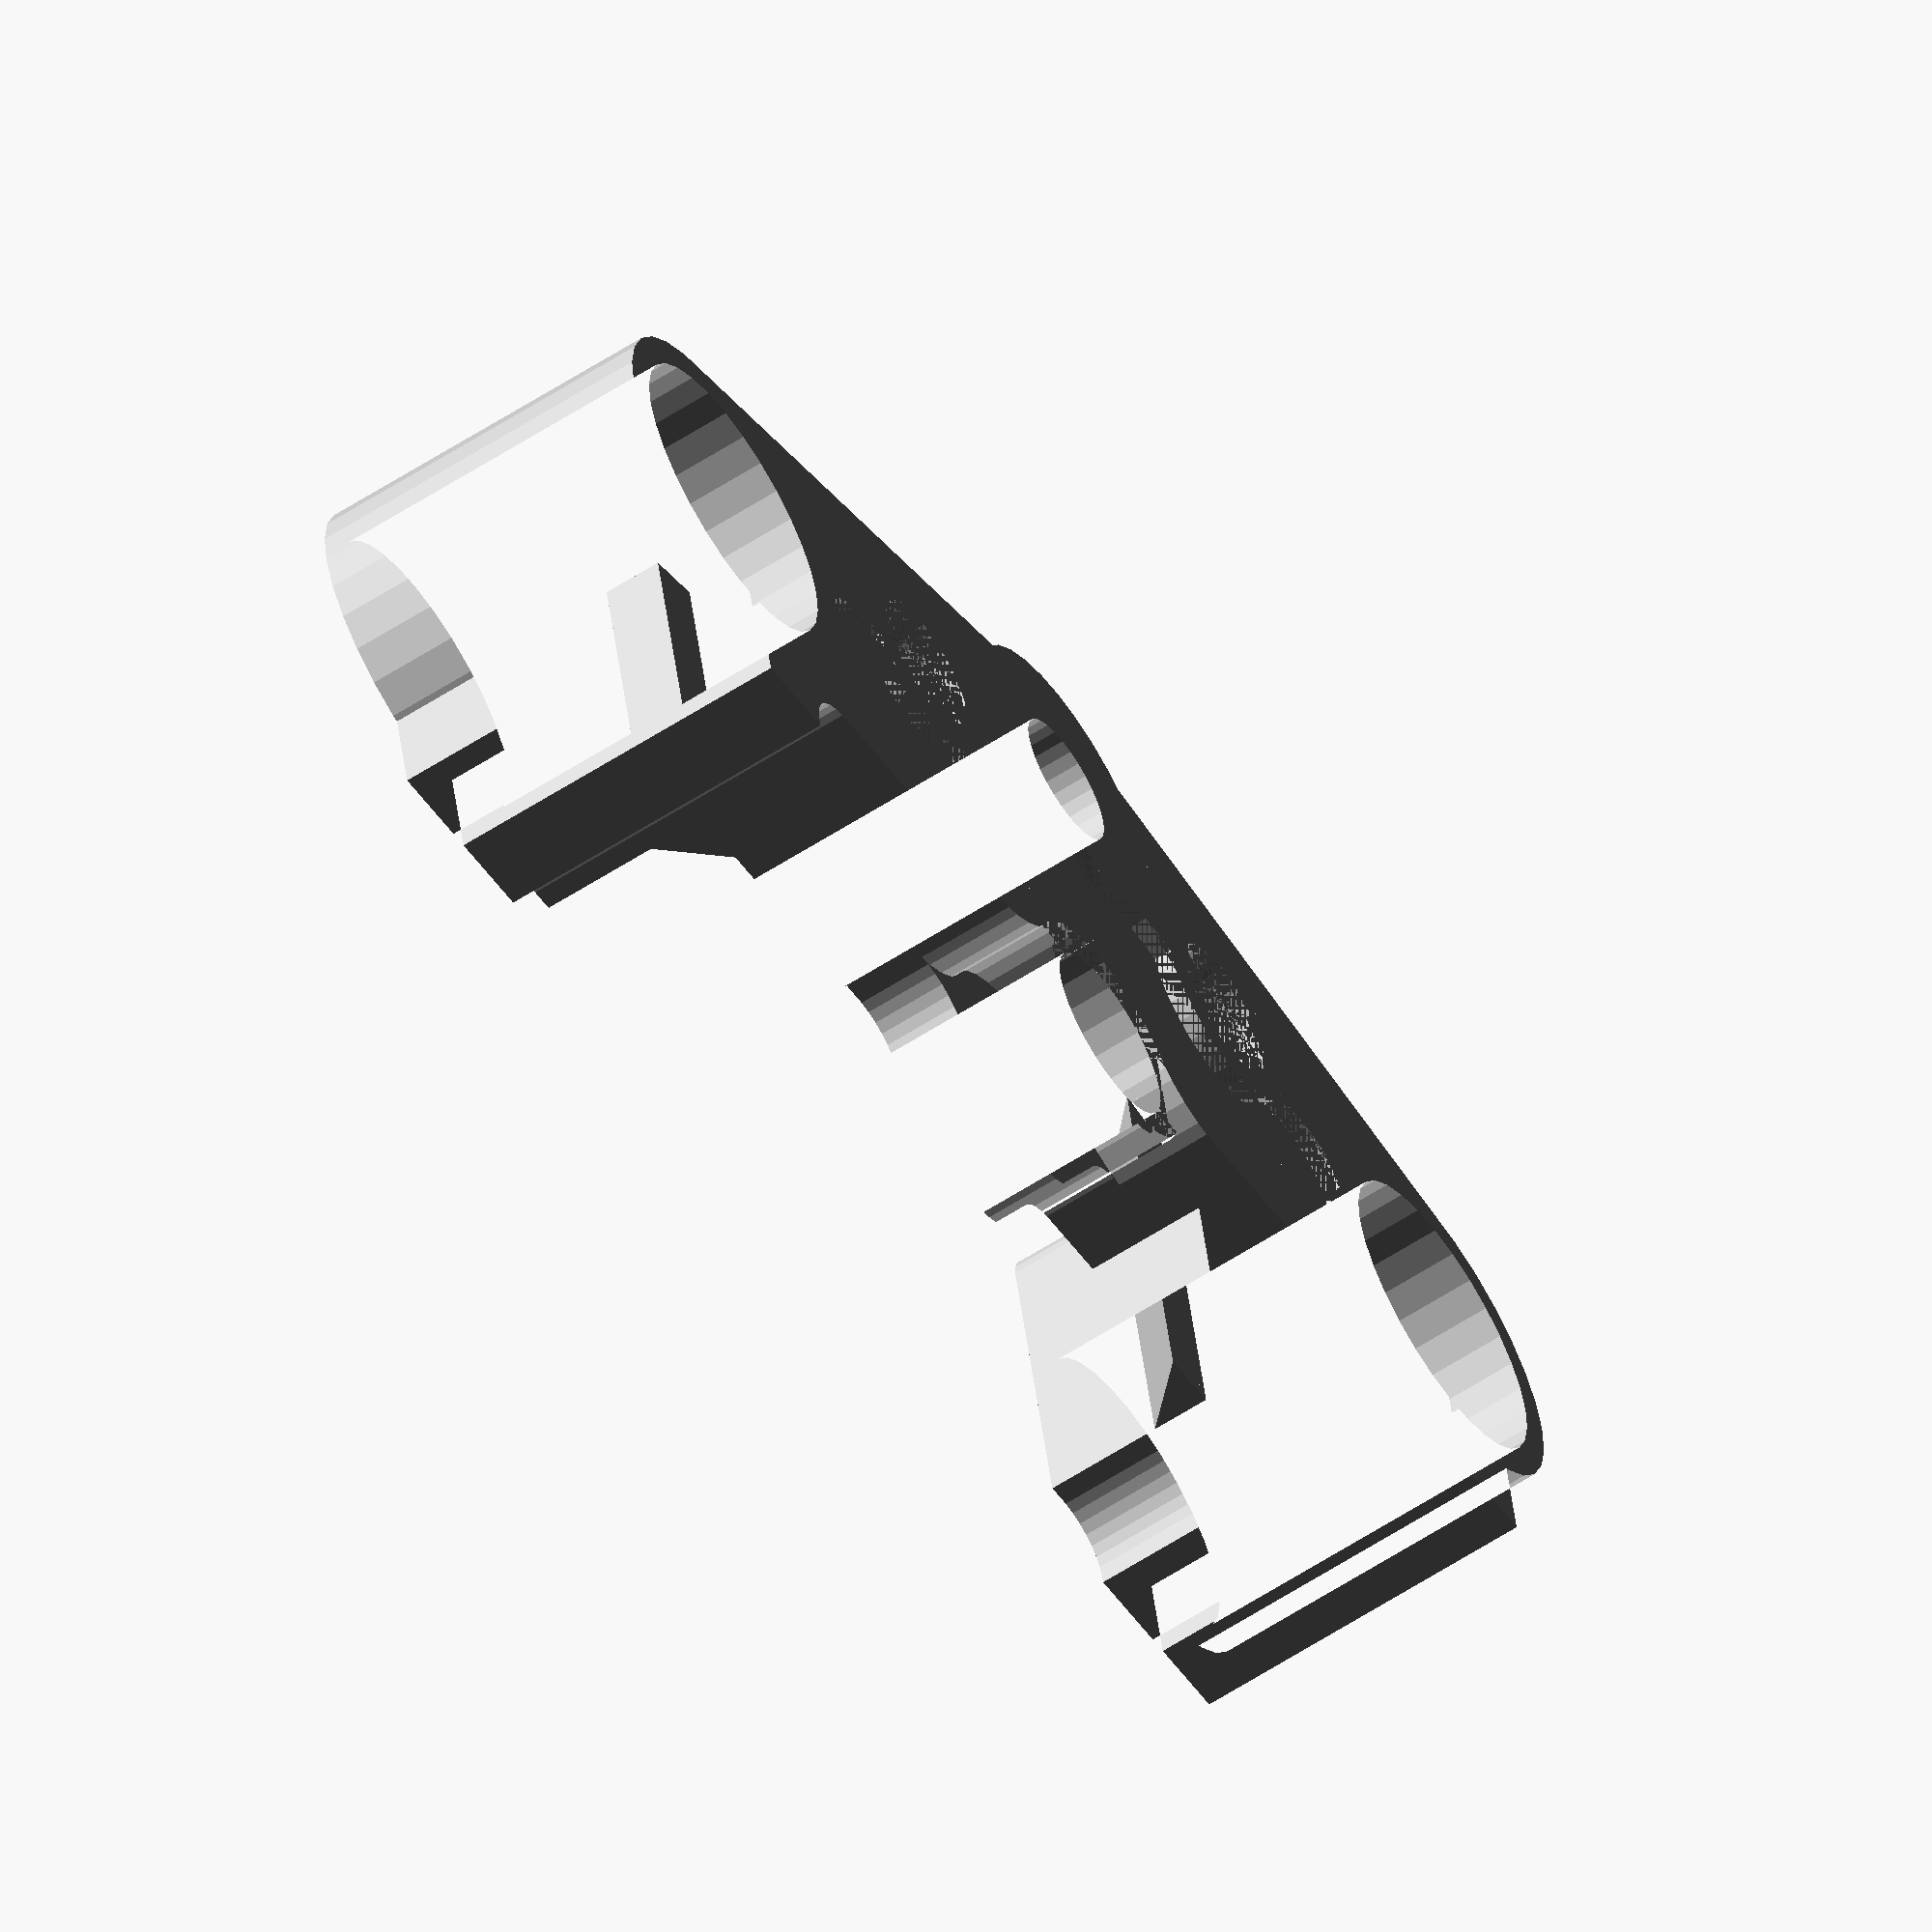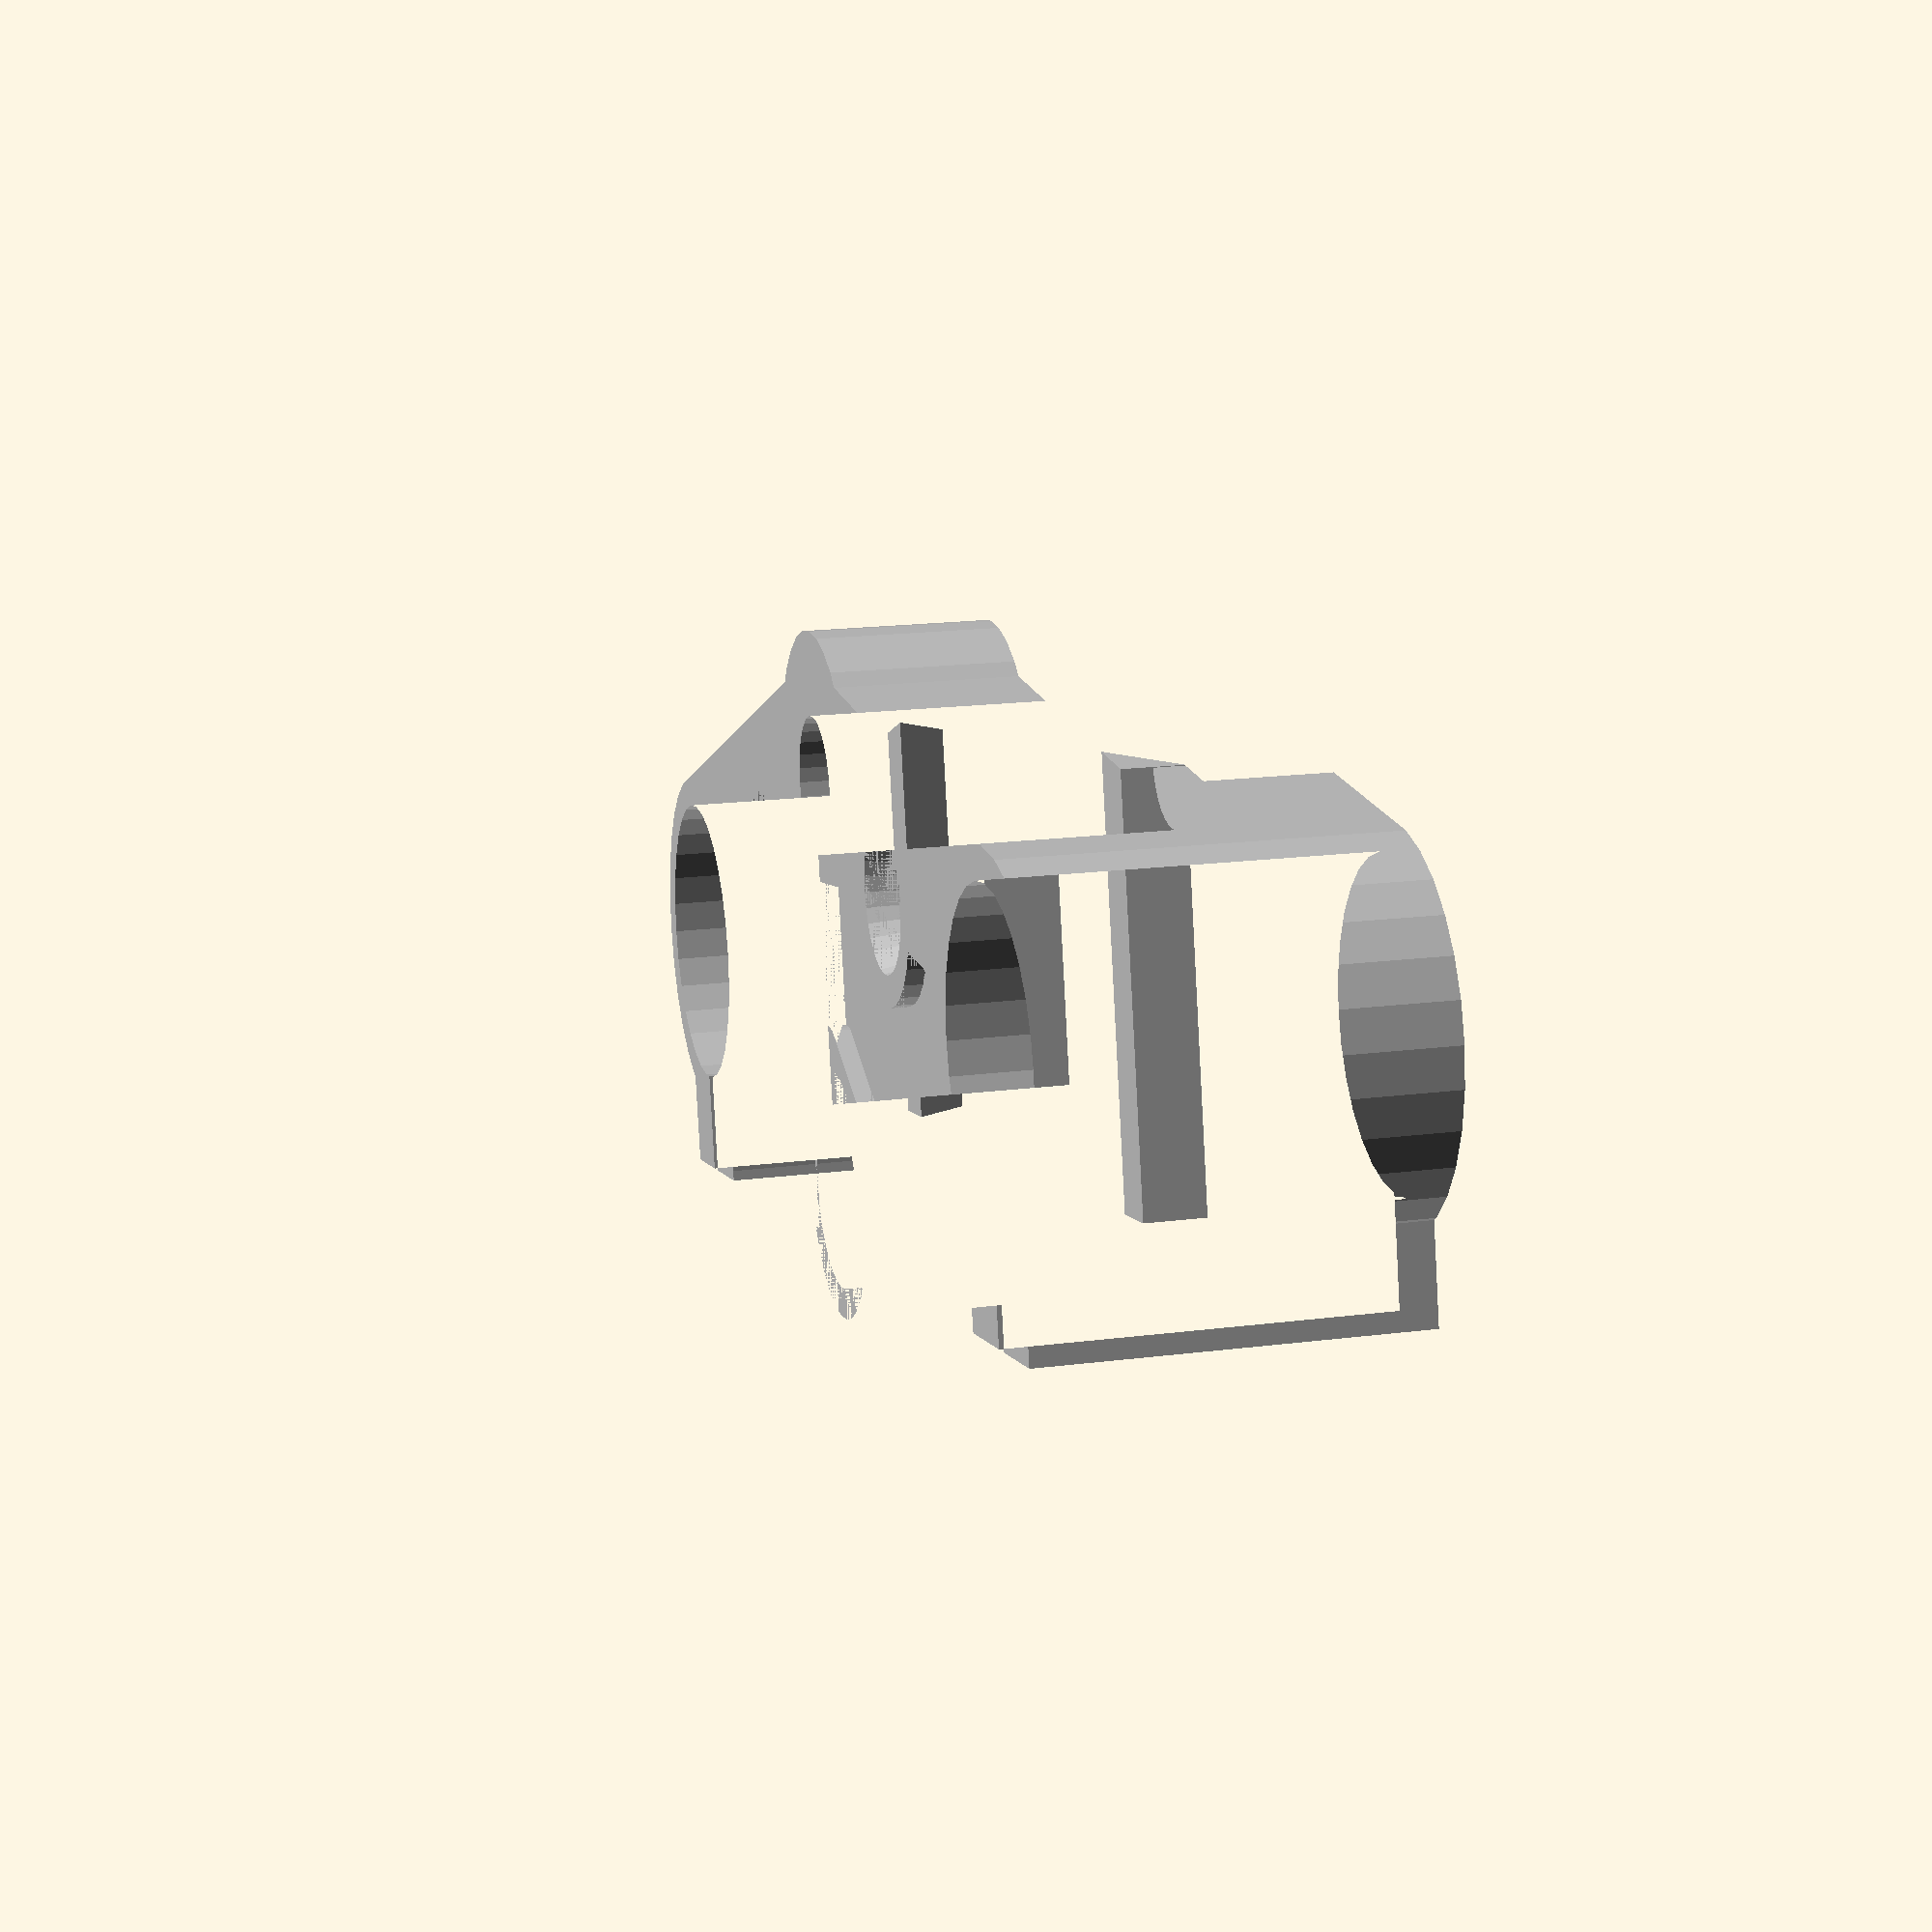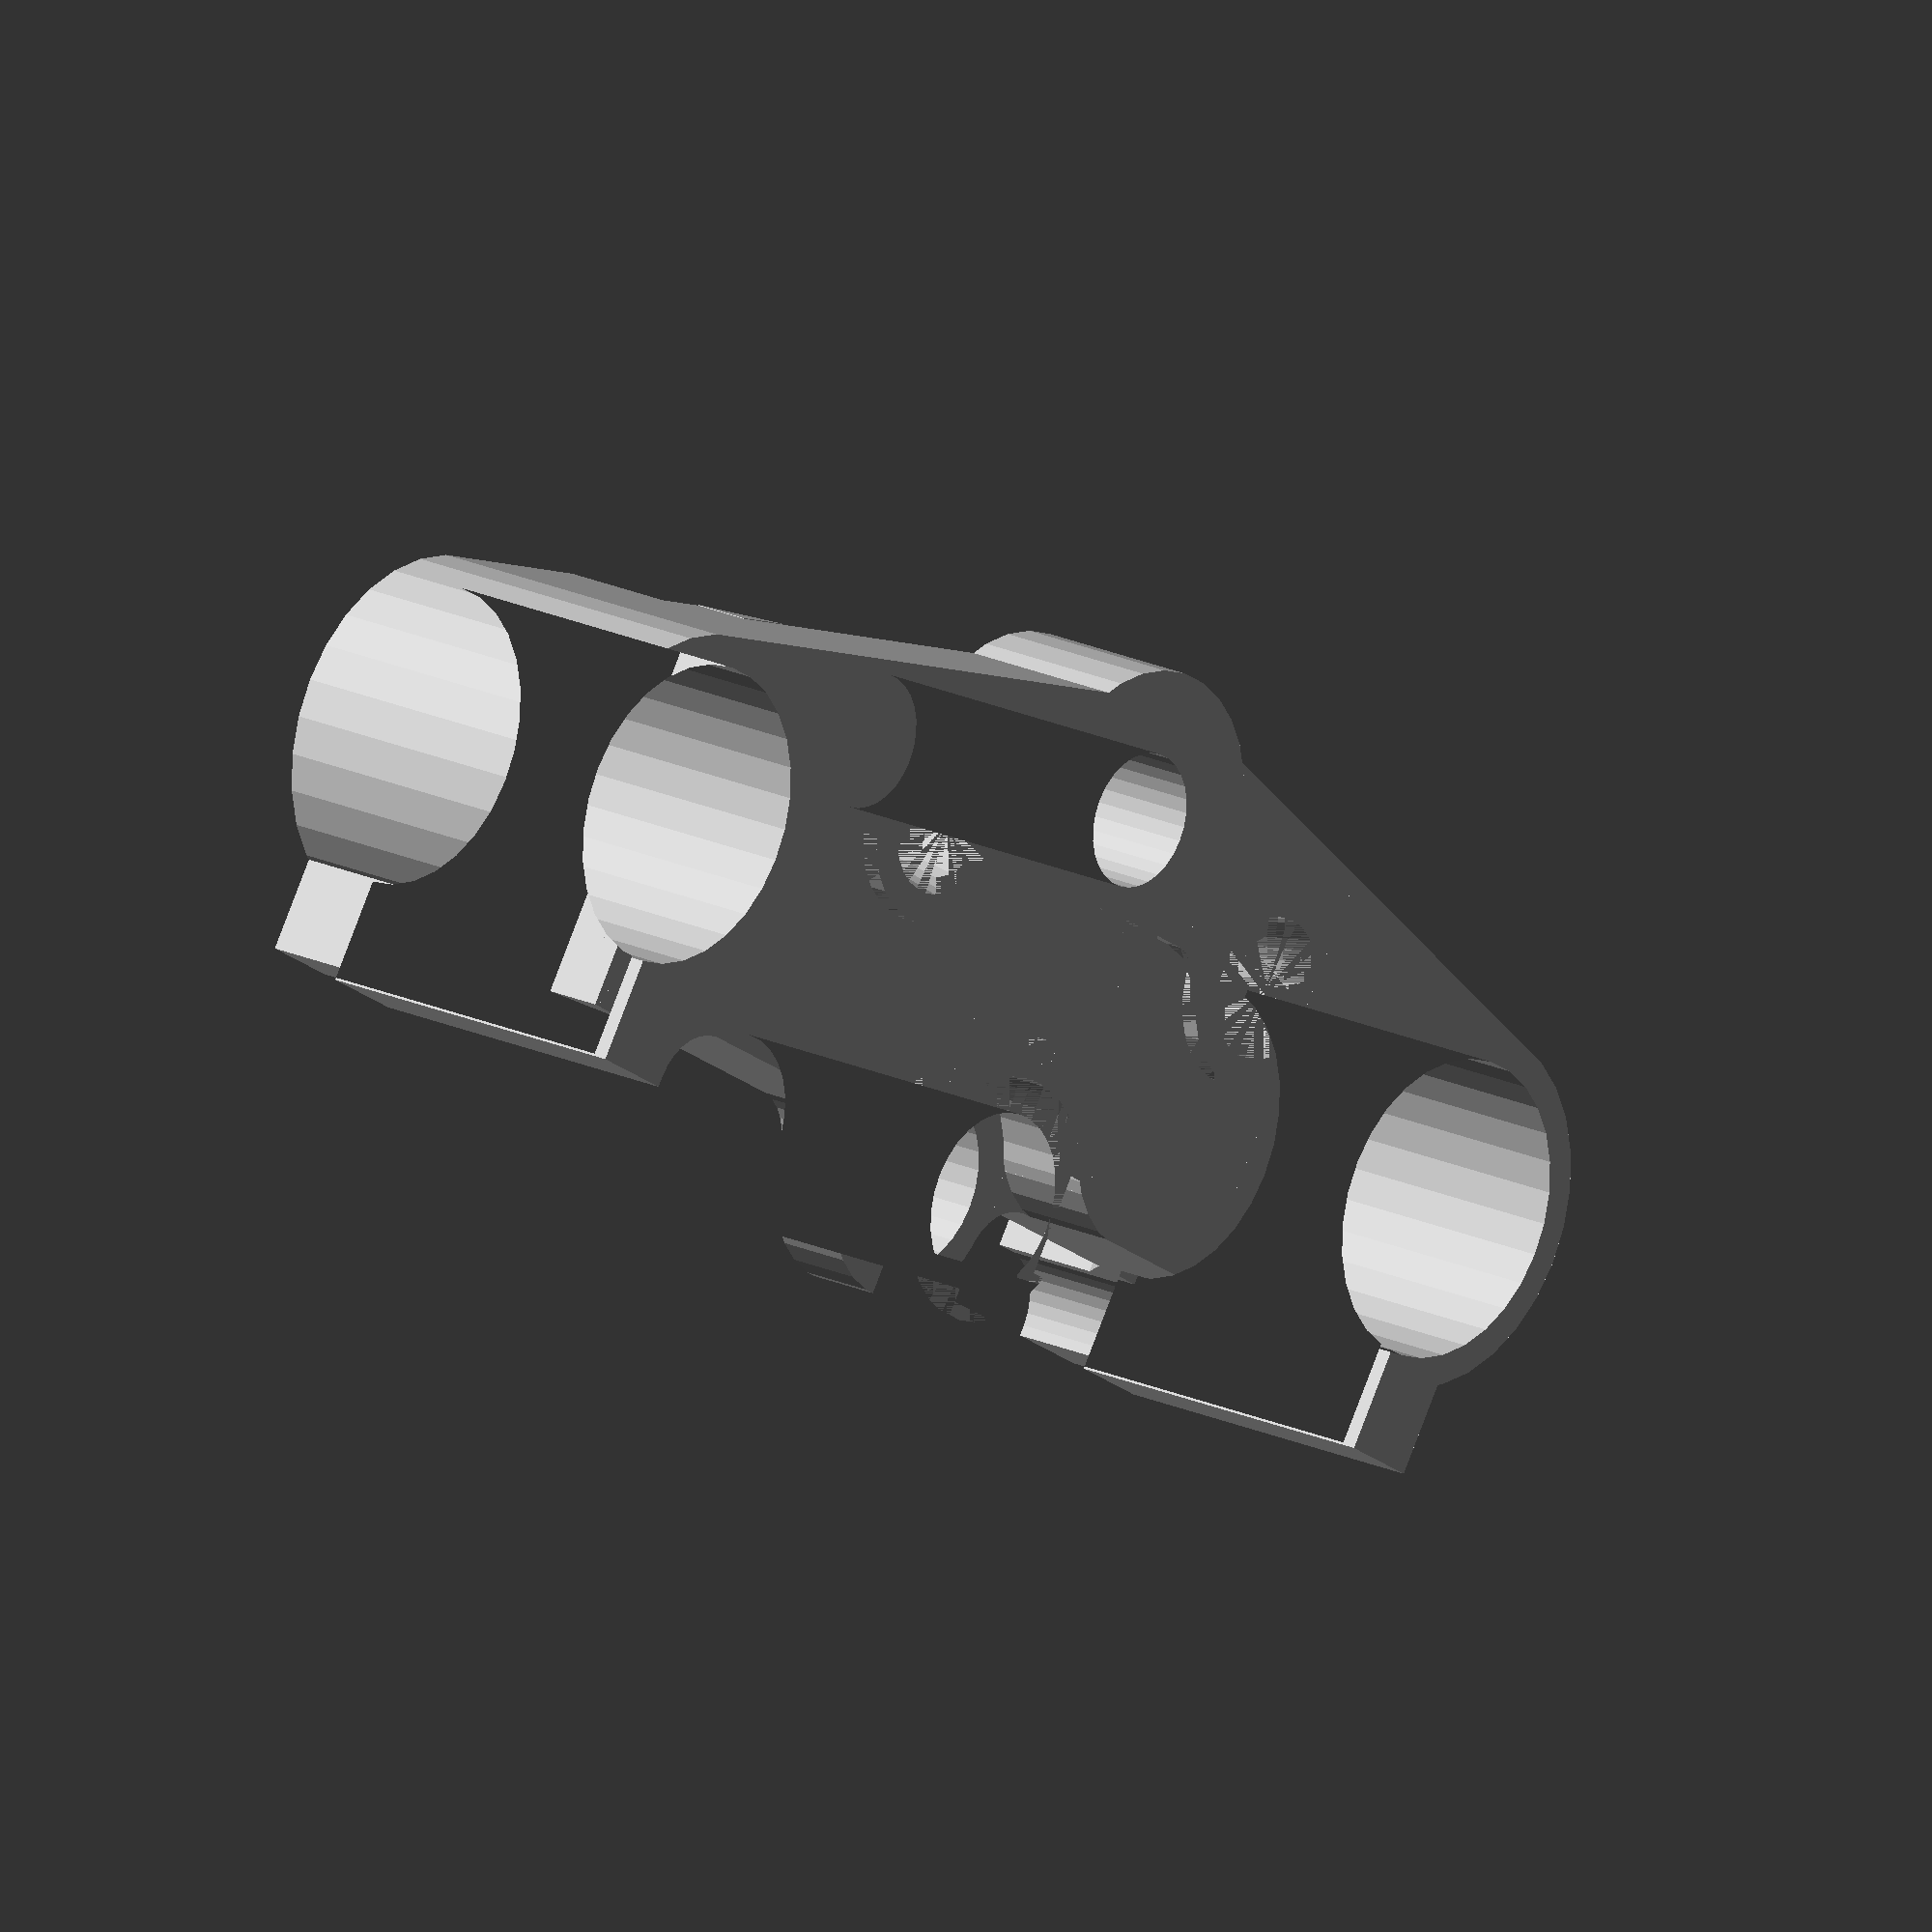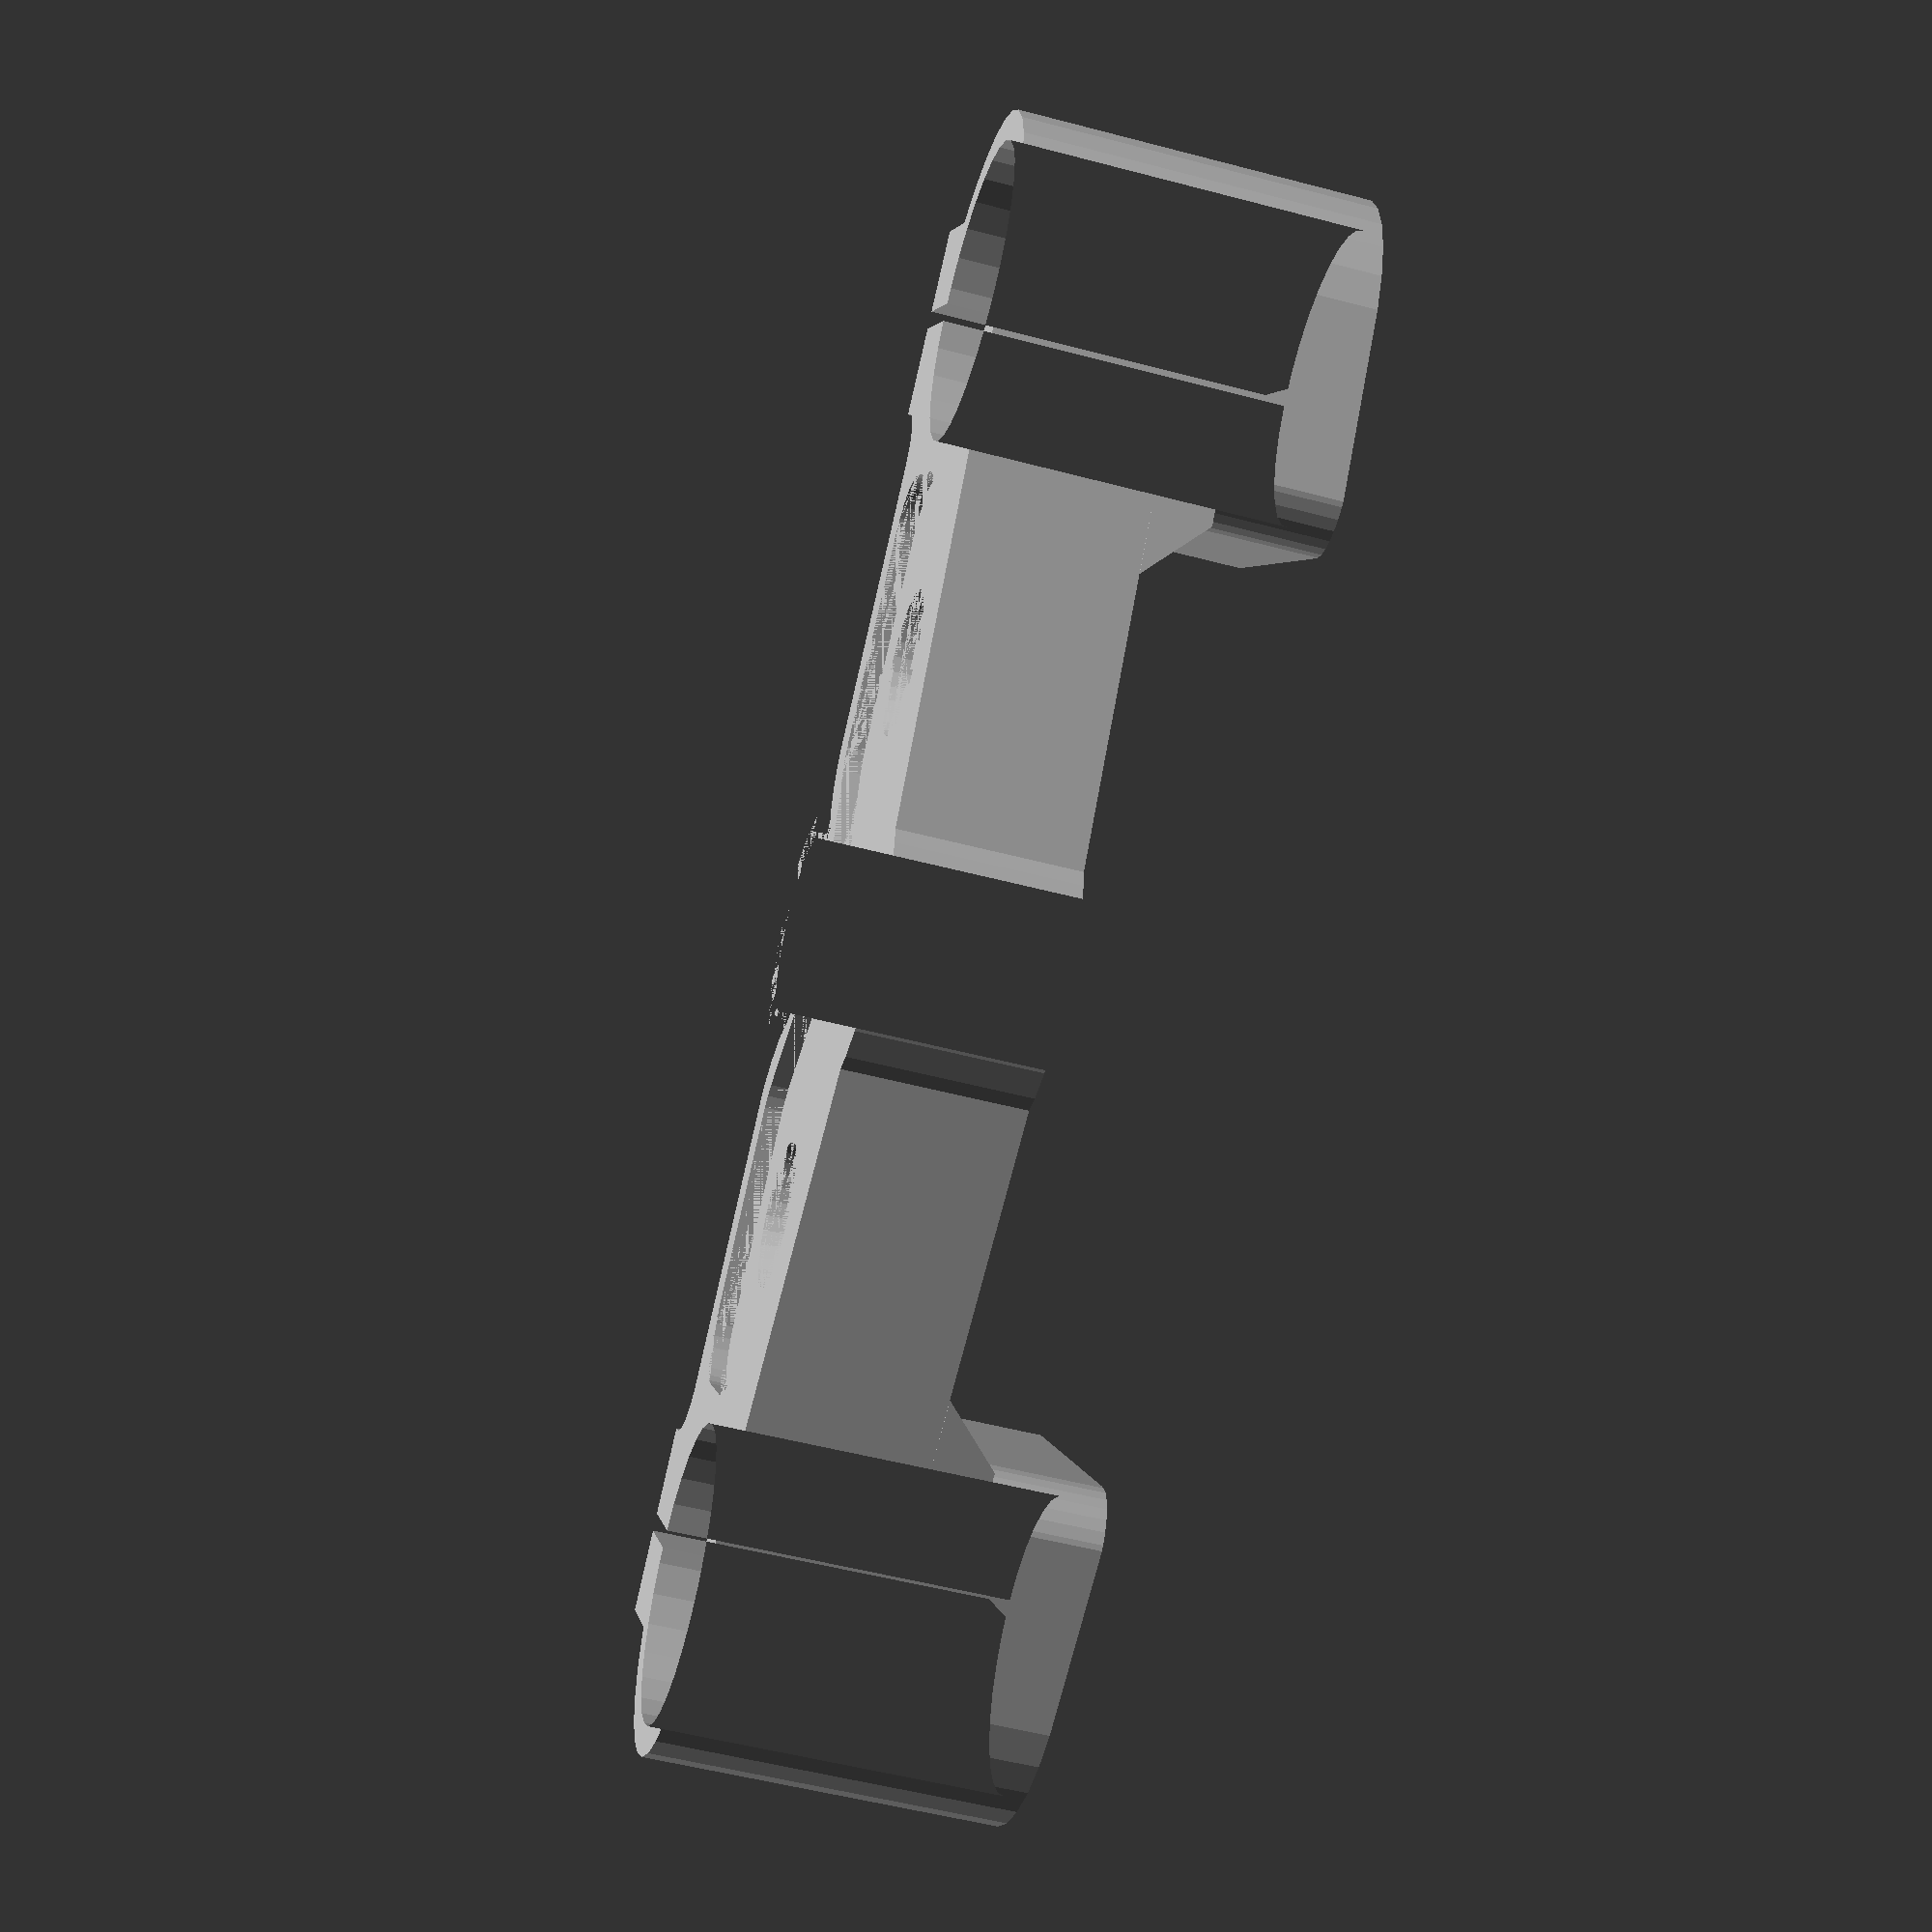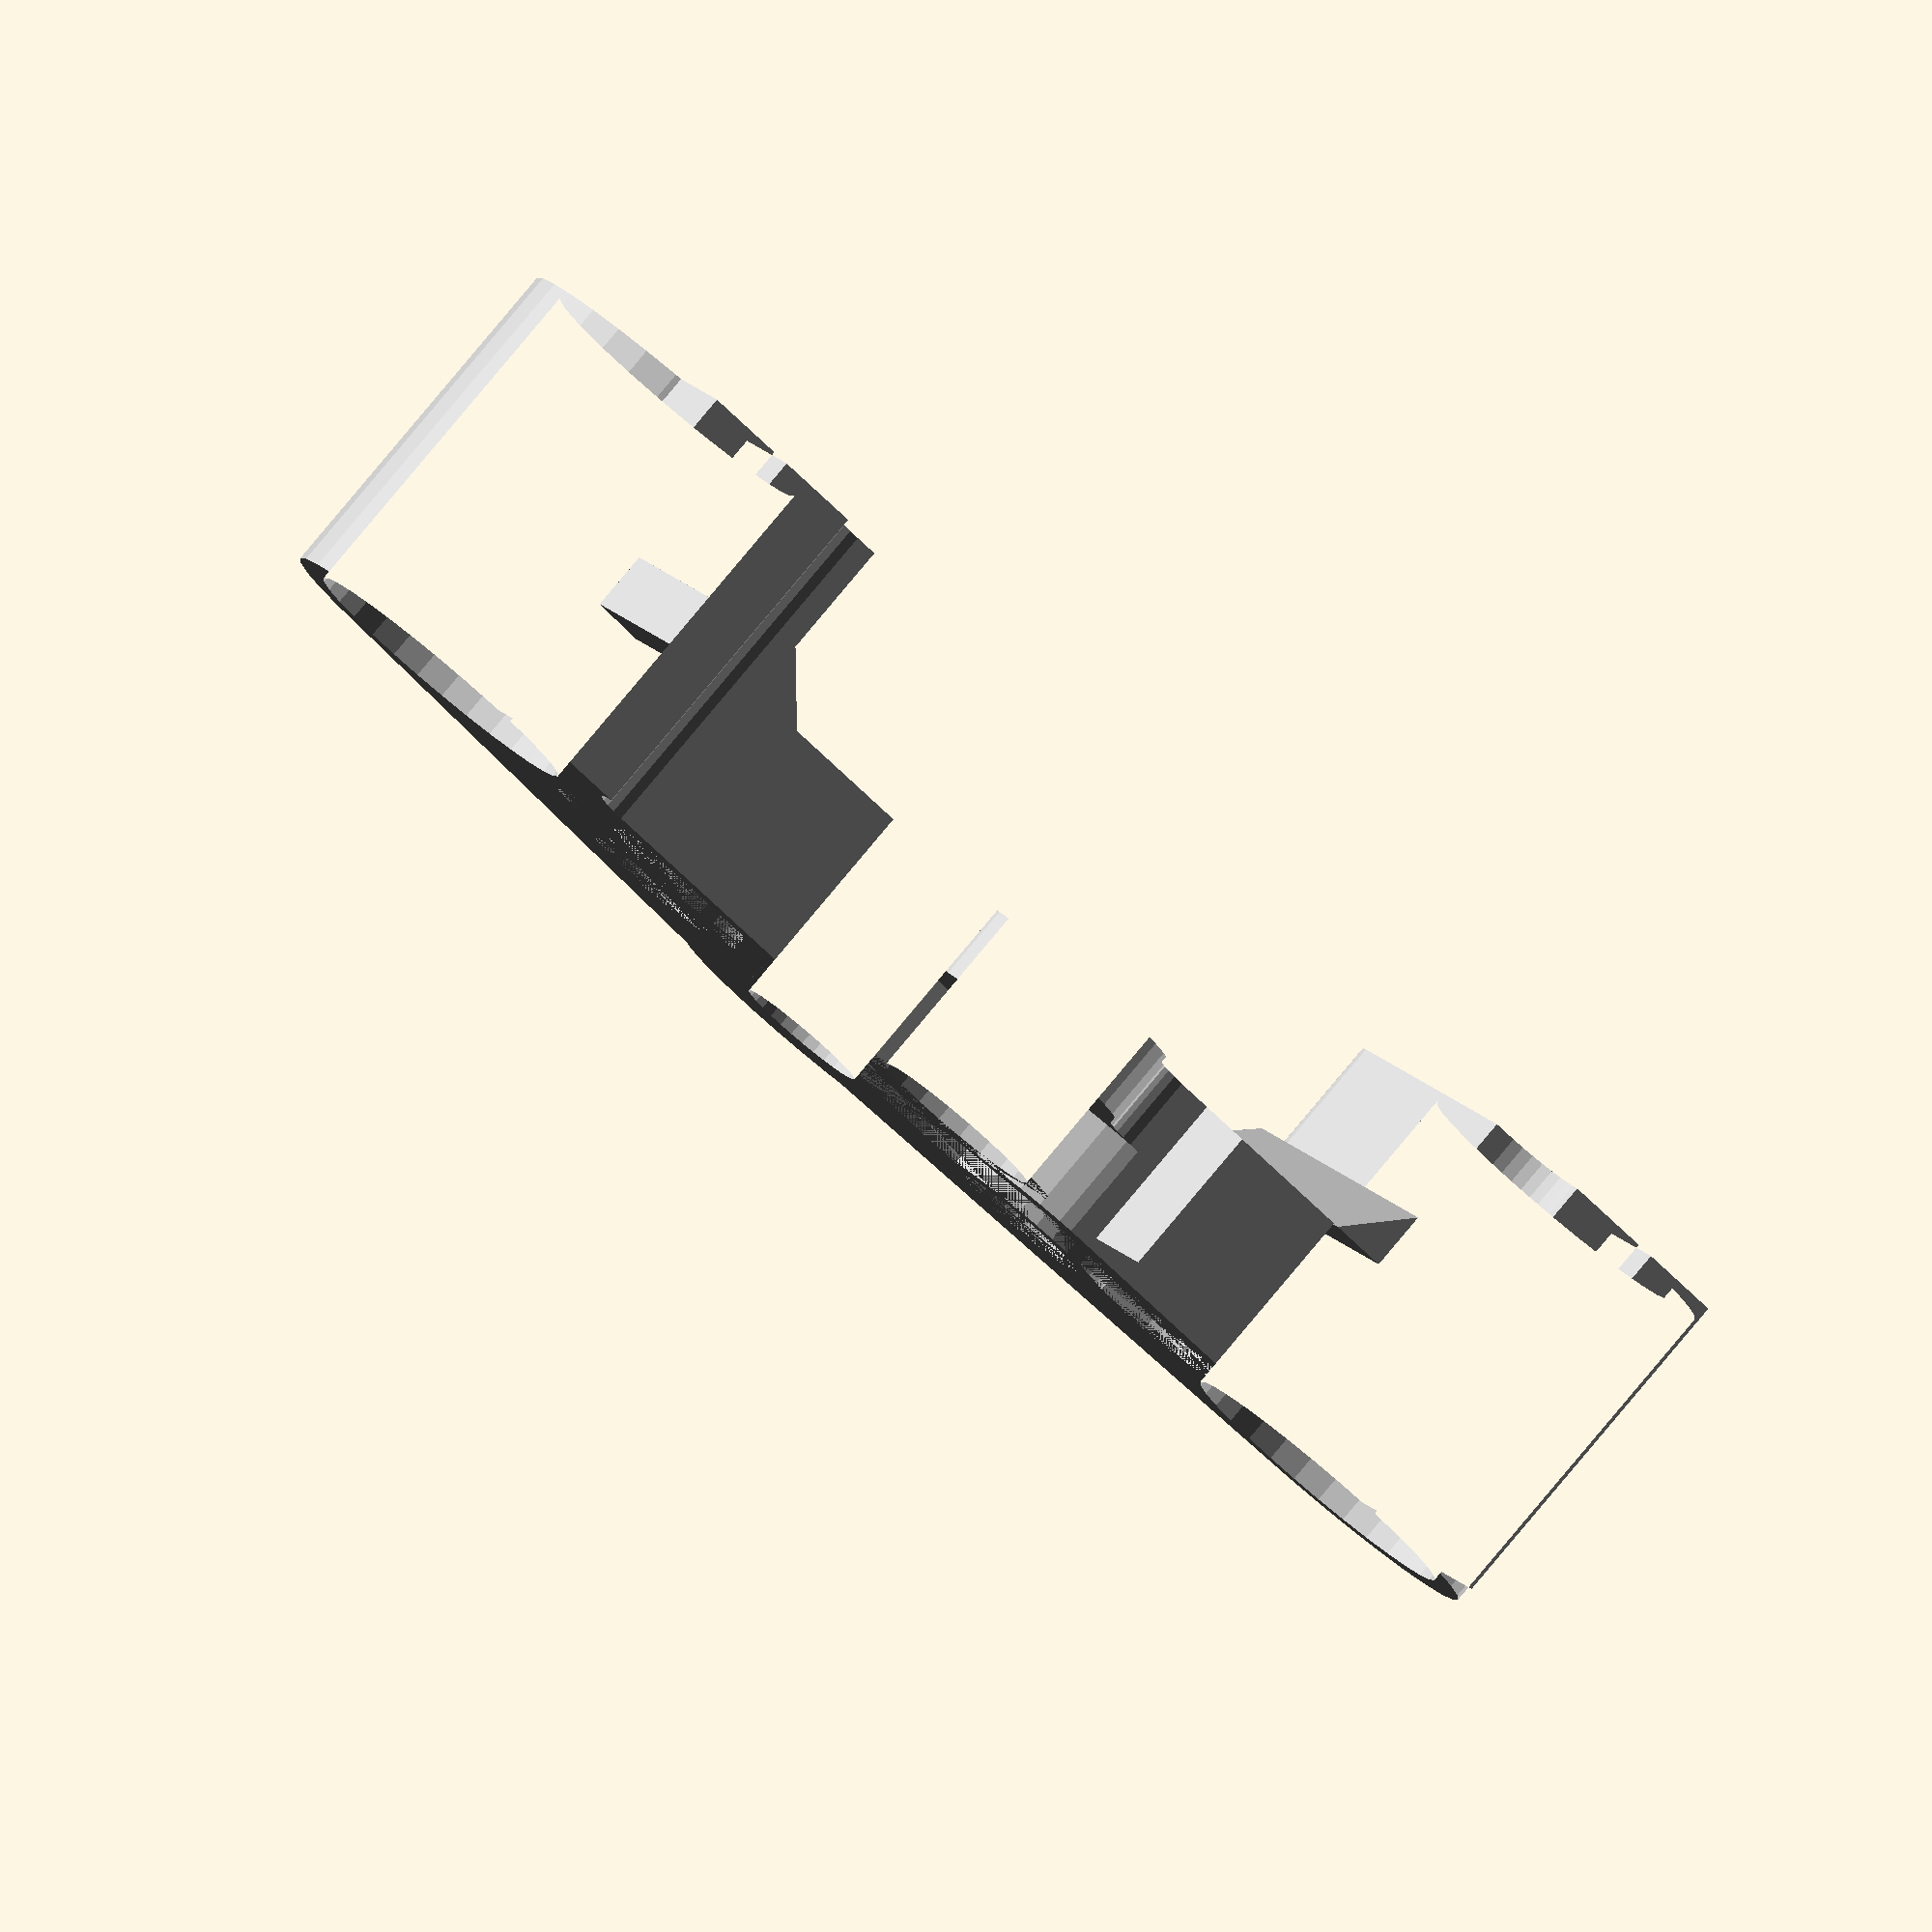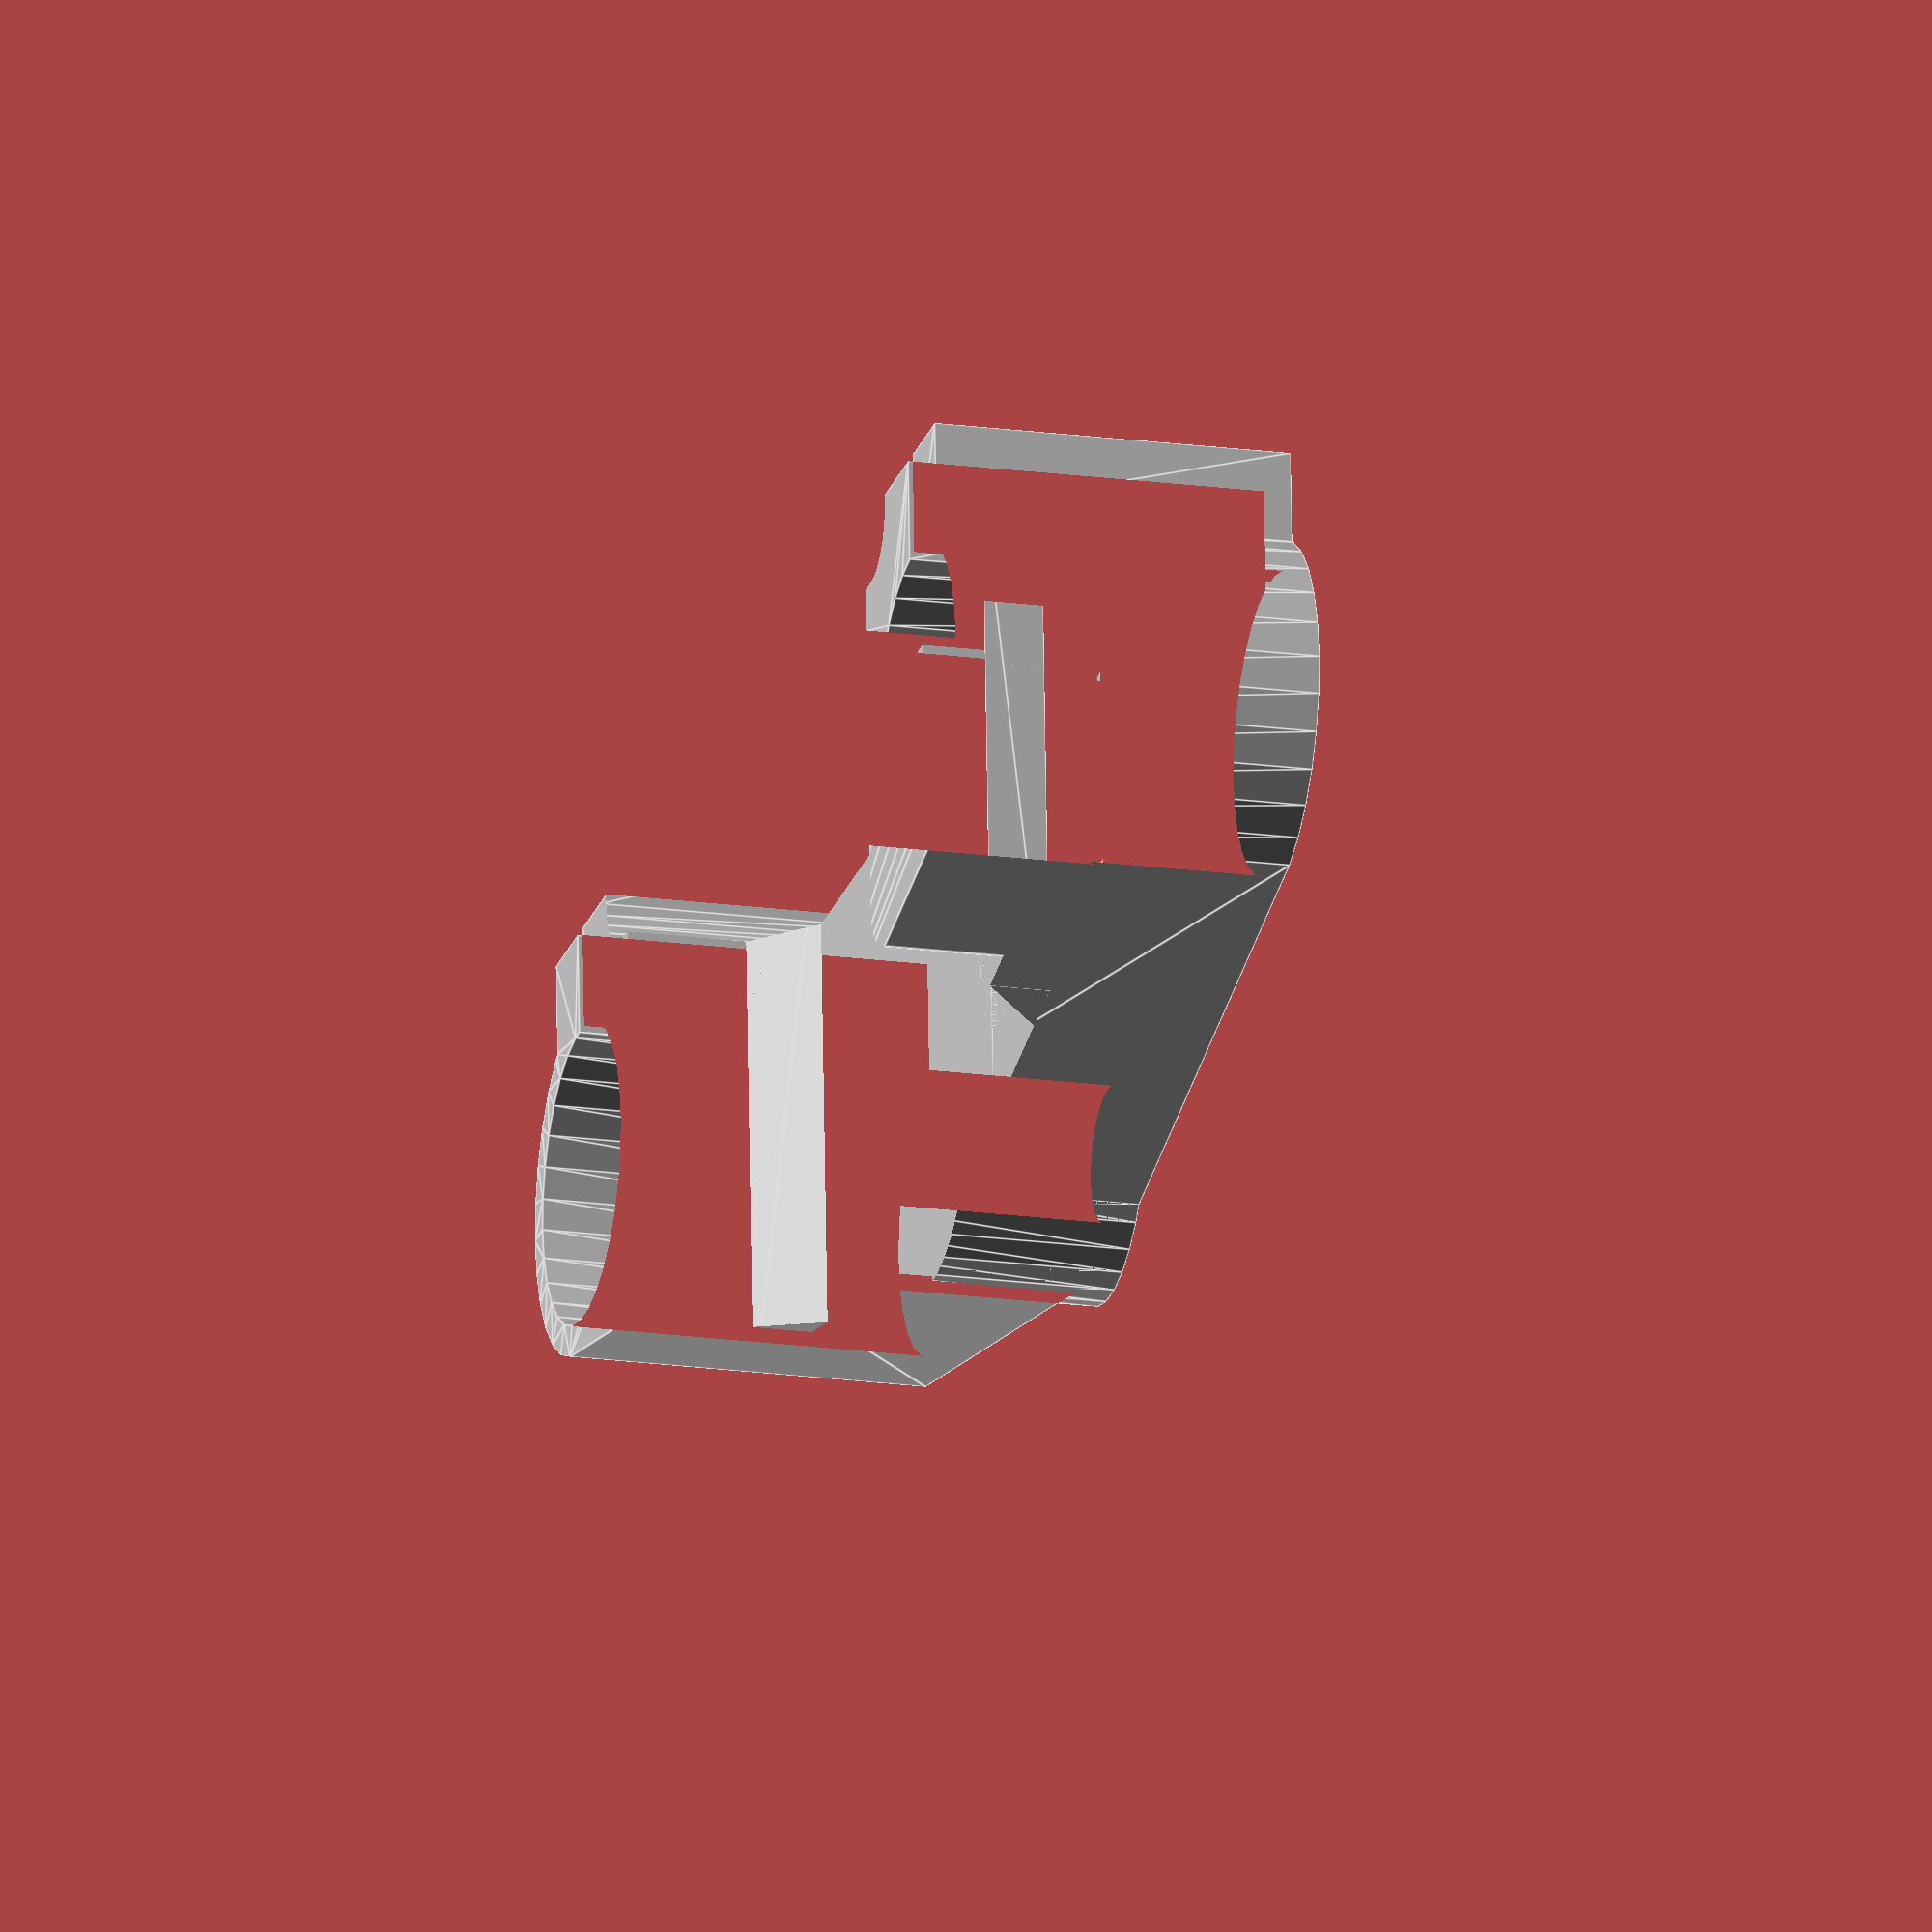
<openscad>
style = 1; //1 or 2
pattern = 2; //0-5...0 for off
pattern_depth = 3; //mm
boss_style = 1; //1-2
half = false;

smooth = 0; //0-360
pattern_3_inset_percent = 0.9;
pattern_5_bridge = 2.5;

//Note:  all units metric
center_to_center_fork = 214;
outer_clamp_dia = 60;
fork_tube_dia = 50;
c2c_lock_stem = 67;
stem_to_lock_edge = 60.5;
lock_cyl = 30;
lock_od = 40;
lock_flange_thickness = 13;
height = 112;
stem_dia = 22.5;

stem_inner_ring = 20; //default 20
stem_outer_ring = 25; //default 25

base_tree_thickness = 30; //thickness of top half
fork_extension_length = 30;

//FORK CLAMP BOSS
boss_extension_offcenter = 42;
boss_extension_abs = c2c_lock_stem/2;
boss_extension_beef = 8;  //default 8, 0-18
clamp_outer_tang = 14;

//GAUGE MOUNT
gauge_boss_width = 25;
gauge_boss_center_from_edge = 2.5;
gauge_boss_x_offset = 51;

gap = 3;
bevel = 10;

inset_width = 144;

bar_mount_v = 18.5;
bar_mount_h = 45;
bar_mount_large_id = 24;
bar_mount_small_id = 18;
bar_mount_space = 2;

module prism(l, w, h) {
    translate([0, l, 0]) rotate( a= [90, 0, 0])
    linear_extrude(height = l) polygon(points = [
        [0, 0],
        [w, 0],
        [0, h]
    ], paths=[[0,1,2,0]]);
}

module front_bevel() {
    if(boss_style == 1) {
        hull() {
            translate([lock_od/2+bevel-1,-(stem_to_lock_edge/2+bevel),0]) circle(r=bevel, $fn=smooth);
            translate([center_to_center_fork/2-(bevel*2)-boss_extension_beef,-(stem_to_lock_edge/2+bevel),0]) 
                           circle(r=bevel, $fn=smooth);
            translate([lock_od/2,-(stem_to_lock_edge/2+bevel*3),0]) 
                square([(center_to_center_fork/2)-(lock_od/2+bevel)-boss_extension_beef,bevel*2]);    
        }
        difference() {
            translate([0,-(c2c_lock_stem/2)-lock_od/2-bevel/2,0]) square(lock_od,center=true);
            translate([0,-(c2c_lock_stem/2),0]) circle(r=lock_od/2, $fn=smooth);
        }
    }
    if(boss_style == 2) {
        hull() {
            translate([lock_od/2+bevel-1,-(stem_to_lock_edge/2+bevel),0]) circle(r=bevel, $fn=smooth);
            translate([center_to_center_fork/2-(bevel*3)-boss_extension_beef,-(stem_to_lock_edge/2+bevel),0]) 
                           circle(r=bevel, $fn=smooth);
            translate([lock_od/2+bevel,-(stem_to_lock_edge/2+bevel*3),0]) 
                square([(center_to_center_fork/2)-(lock_od/2+bevel)-boss_extension_beef-bevel,bevel*2]);    
        }
        difference() {
            translate([0,-(c2c_lock_stem/2)-lock_od/2-bevel/2,0]) square(lock_od,center=true);
            translate([0,-(c2c_lock_stem/2),0]) circle(r=lock_od/2, $fn=smooth);
        }
    }
}

module basic_shape_half() {
    difference() {
        union() {
            hull() {
                translate([(center_to_center_fork/2),0,0]) circle(r=outer_clamp_dia/2, $fn=smooth);
                translate([0,(c2c_lock_stem/2),0]) circle(r=stem_inner_ring, $fn=smooth);
                translate([-stem_inner_ring,-(outer_clamp_dia/2)]) square([stem_inner_ring,(outer_clamp_dia/2)]);
            }
            translate([0,-(c2c_lock_stem/2),0]) circle(r=lock_od/2, $fn=smooth);
            translate([0,(c2c_lock_stem/2),0]) circle(r=stem_outer_ring, $fn=smooth);
            translate([0,-boss_extension_offcenter]) 
                           square([center_to_center_fork/2+clamp_outer_tang,boss_extension_offcenter]);
        }
        translate([0,(c2c_lock_stem/2),0]) circle(r=stem_dia/2, $fn=smooth);        
        translate([(center_to_center_fork/2),0,0]) circle(r=fork_tube_dia/2, $fn=smooth);
        translate([0,-(c2c_lock_stem/2),0]) circle(r=lock_cyl/2, $fn=smooth);
        translate([(center_to_center_fork/2)-gap,-boss_extension_offcenter-5,0]) square([gap,boss_extension_offcenter]);  
    }
}

module pattern() {
    d =(center_to_center_fork/2-(bevel*2))-(lock_od/2+bevel-2);
    if(pattern == 1) {
        translate([0,0,base_tree_thickness+fork_extension_length-pattern_depth]) 
        linear_extrude(height=pattern_depth) {
            difference() {
                union() {
                    hull() {
                        translate([lock_od/1.25,-lock_od/3,base_tree_thickness+fork_extension_length]) 
                                       circle(r=lock_od/4, $fn=smooth);
                        translate([lock_od*1.675,0,base_tree_thickness+fork_extension_length]) circle(r=lock_od/4, $fn=smooth);
                        translate([lock_od*1.675,-lock_od/3,base_tree_thickness+fork_extension_length]) 
                                       circle(r=lock_od/4, $fn=smooth);
                    }
                    hull() {
                        translate([lock_od/1.25,-lock_od/3,base_tree_thickness+fork_extension_length]) 
                                       circle(r=lock_od/4, $fn=smooth);
                        translate([0,lock_od/5,base_tree_thickness+fork_extension_length]) circle(r=lock_od/4, $fn=smooth);
                        translate([lock_od/2,lock_od/5,base_tree_thickness+fork_extension_length]) 
                                       circle(r=lock_od/4, $fn=smooth);
                    }

                    translate([lock_od+.5,lock_od/3.5-.5,0])
                    rotate([0,0,200])
                    difference() {
                        square(lock_od/2);
                        circle(r=lock_od/4, $fn=smooth);
                    }
                    translate([0,-lock_od/2.5+.5,0])
                    rotate([0,0,45])
                    difference() {
                        square(lock_od/2);
                        circle(r=lock_od/4, $fn=smooth);
                    }
                }
                translate([lock_od+(lock_od/6-3),lock_od/2.5,0]) circle(r=lock_od/2.5, $fn=smooth);
            }
        }
    }
    if(pattern == 2) {
        translate([0,0,base_tree_thickness+fork_extension_length-pattern_depth]) 
        linear_extrude(height=pattern_depth) {
            difference() {
                union() {
                    hull() {
                        translate([lock_od/1.25,-lock_od/3,base_tree_thickness+fork_extension_length]) 
                                       circle(r=lock_od/4, $fn=smooth);
                        translate([lock_od*1.675,0,base_tree_thickness+fork_extension_length]) circle(r=lock_od/4, $fn=smooth);
                        translate([lock_od*1.675,-lock_od/3,base_tree_thickness+fork_extension_length]) 
                                       circle(r=lock_od/4, $fn=smooth);

                        translate([lock_od/1.25,-lock_od/3,base_tree_thickness+fork_extension_length]) 
                                       circle(r=lock_od/4, $fn=smooth);
                        translate([0,lock_od/5,base_tree_thickness+fork_extension_length]) circle(r=lock_od/4, $fn=smooth);
                        translate([lock_od/2,lock_od/5,base_tree_thickness+fork_extension_length]) 
                                       circle(r=lock_od/4, $fn=smooth);
                    }
                    translate([0,-lock_od/2.5+.5,0])
                    rotate([0,0,45])
                    difference() {
                        square(lock_od/2);
                        circle(r=lock_od/4, $fn=smooth);
                    }
                }
                translate([bar_mount_h, bar_mount_v, 0]) circle(r=bar_mount_large_id/2+bevel/2, $fn=smooth);
            }
        }
    }
    if(pattern == 3) {
        translate([0,0,base_tree_thickness+fork_extension_length-pattern_depth])
        linear_extrude(height=pattern_depth) {
            union() {
                difference() {
                    scale([pattern_3_inset_percent, pattern_3_inset_percent-0.01, 0]) {
                        difference() {
                            basic_shape_half();
                            front_bevel();
                            translate([center_to_center_fork/2-(bevel*2)-boss_extension_beef,-(stem_to_lock_edge/2+bevel*2),0]) 
                                             square([d-boss_extension_beef,bevel*2]);
                            translate([bevel*4,-stem_to_lock_edge/2+bevel*2-1,5]) {
                                rotate([0,0,180]) {
                                    translate([0,0,0]) {
                                        difference() {
                                            square([bevel*2,bevel*3]);
                                            translate([bevel/4,0,0]) circle(r=bevel*2, $fn=smooth);
                                        }   
                                    }
                                }
                            }
                        }
                    }
                    translate([(center_to_center_fork/2),0,0]) 
                                   circle(r=outer_clamp_dia/2*(1.1), $fn=smooth);
                    translate([0,-c2c_lock_stem/2,base_tree_thickness+lock_flange_thickness]) 
                                   circle(r=lock_od/2*(1.25), $fn=smooth);
                    translate([0,(c2c_lock_stem/2),0]) circle(r=stem_outer_ring*.95, $fn=smooth);
                    translate([bar_mount_h, bar_mount_v, 0]) circle(r=bar_mount_large_id/2+bevel/2, $fn=smooth);
                }
            }
        }
    }
    if(pattern == 4) {
        translate([0,0,base_tree_thickness+fork_extension_length-pattern_depth])
        linear_extrude(height=pattern_depth) {
            union() {
                difference() {
                    scale([pattern_3_inset_percent, pattern_3_inset_percent-0.01, 0]) {
                        difference() {
                            basic_shape_half();
                            front_bevel();
                            translate([center_to_center_fork/2-(bevel*2)-boss_extension_beef,-(stem_to_lock_edge/2+bevel*2),0]) 
                                             square([d-boss_extension_beef,bevel*2]);
                            translate([bevel*4,-stem_to_lock_edge/2+bevel*2-1,5]) {
                                rotate([0,0,180]) {
                                    translate([0,0,0]) {
                                        difference() {
                                            square([bevel*2,bevel*3]);
                                            translate([bevel/4,0,0]) circle(r=bevel*2, $fn=smooth);
                                        }   
                                    }
                                }
                            }
                        }
                    }
                    translate([(center_to_center_fork/2),0,0]) 
                                   circle(r=outer_clamp_dia/2*(1.1), $fn=smooth);
                    hull() {
                        translate([0,-c2c_lock_stem/2,base_tree_thickness+lock_flange_thickness]) 
                                       circle(r=lock_od/2*(1.25), $fn=smooth);
                        translate([0,(c2c_lock_stem/2),0]) circle(r=stem_outer_ring*.95, $fn=smooth);
                        translate([bar_mount_h, bar_mount_v, 0]) circle(r=bar_mount_large_id/2+bevel/2, $fn=smooth);
                    }
                }
            }
        }
    }
    if(pattern == 5) {
        translate([0,0,base_tree_thickness+fork_extension_length-pattern_depth])
        linear_extrude(height=pattern_depth) {
            union() {
                difference() {
                    scale([pattern_3_inset_percent, pattern_3_inset_percent-0.01, 0]) {
                        difference() {
                            basic_shape_half();
                            front_bevel();
                            translate([center_to_center_fork/2-(bevel*2)-boss_extension_beef,-(stem_to_lock_edge/2+bevel*2),0]) 
                                             square([d-boss_extension_beef,bevel*2]);
                            translate([bevel*4,-stem_to_lock_edge/2+bevel*2-1,5]) {
                                rotate([0,0,180]) {
                                    translate([0,0,0]) {
                                        difference() {
                                            square([bevel*2,bevel*3]);
                                            translate([bevel/4,0,0]) circle(r=bevel*2, $fn=smooth);
                                        }   
                                    }
                                }
                            }
                        }
                    }
                    translate([(center_to_center_fork/2),0,0]) 
                                   circle(r=outer_clamp_dia/2*(1.1), $fn=smooth);
                    translate([0,-c2c_lock_stem/2,base_tree_thickness+lock_flange_thickness]) 
                                   circle(r=lock_od/2*(1.25), $fn=smooth);
                    hull() {
                        translate([0,(c2c_lock_stem/2),0]) circle(r=stem_outer_ring*.95, $fn=smooth);
                        translate([bar_mount_h, bar_mount_v, 0]) circle(r=bar_mount_large_id/2+bevel/2, $fn=smooth);
                    }
                    translate([-height/4+pattern_5_bridge,0,0]) square(height/2, center=true);
                }
            }
        }
    }
}

module triple_tree() {

    module bottom_bevel() {

        y1_path = c2c_lock_stem/2+stem_inner_ring+.5;
        y2_path = outer_clamp_dia/2-y1_path+.5;

        module create_prism() {
            val = 20-stem_inner_ring;
            l = (val !=0 ) ? 100-100*abs(1/(val))-5 :100;
            translate([inset_width/2+bevel/2-1,-l/2,fork_extension_length]) rotate( a= [0, 180, 0]) prism(l, bevel, bevel);
        }

        difference() {
            create_prism();
            translate([.5,0,-1]) linear_extrude(height=base_tree_thickness+fork_extension_length+2)
            polygon(points=[[0,y1_path],[center_to_center_fork/2,y1_path],[center_to_center_fork/2,y1_path+y2_path]], 
                          paths=[[0,1,2]]);
        }

    }

    module extruded() {
        module round_corner() {
            translate([(center_to_center_fork/2)-bevel*2,-bevel*2,-1]) {
                difference() {
                    cube([bevel*2, bevel*2, fork_extension_length+2]);
                    translate([bevel*2, bevel*2, -2]) 
                                   cylinder(base_tree_thickness+fork_extension_length+2,bevel, bevel, $fn=smooth);
                }
            }

        }

        module lock_area_bevel() {
            translate([0,-c2c_lock_stem/2,base_tree_thickness+lock_flange_thickness]) 
                           cylinder(base_tree_thickness-lock_flange_thickness, lock_od/2+1, lock_od/2+1, $fn=smooth);
            translate([bevel*4-bevel/2+1,-stem_to_lock_edge/2+bevel*2-.5,fork_extension_length+5+3]) {
                rotate([0,0,180]) {
                    translate([0,0,5]) {
                        difference() {
                            cube([bevel*2,bevel*3,fork_extension_length+5-lock_flange_thickness]);
                            translate([bevel/4,0,-2.5]) cylinder(fork_extension_length+10, bevel*2, bevel*2, $fn=smooth);
                            translate([bevel*1.5,-bevel/2-2,0]) 
                                           cube([bevel*2,bevel*2,fork_extension_length+5-lock_flange_thickness]);
                        }   
                    }
                }
            }
        }

        module bar_mount() {
            module bar_mount_hole() {
                translate([0,0,base_tree_thickness/2+fork_extension_length+bar_mount_space/2]) 
                               cylinder(base_tree_thickness/2-bar_mount_space/2, bar_mount_small_id/2,
                                             bar_mount_large_id/2, $fn=smooth);
                translate([0,0,fork_extension_length]) 
                               cylinder(base_tree_thickness/2-bar_mount_space/2,bar_mount_large_id/2, 
                                             bar_mount_small_id/2, $fn=smooth);
                translate([0,0,fork_extension_length]) 
                               cylinder(base_tree_thickness,bar_mount_small_id/2, bar_mount_small_id/2, $fn=smooth);
            }
            translate([bar_mount_h, bar_mount_v, 0]) bar_mount_hole();
            translate([-bar_mount_h, bar_mount_v, 0]) bar_mount_hole();
        }

        module gauge_boss() {













        }

        difference() {
            union() {
                difference() {
                    linear_extrude(height=base_tree_thickness+fork_extension_length) {
                        basic_shape_half();
                    }
                    translate([-lock_od,-height/2,-5]) 
                                   cube([inset_width/2+lock_od+4,2*(height+5-height/2),fork_extension_length+5]);
                }
                if( style == 1) {
                    bottom_bevel();
                }
            }
            if (style == 2) {
                difference() {
                    translate([(center_to_center_fork/2)-(inset_width/2+lock_od),0,-5]) 
                                    cube([inset_width/2+lock_od,2*(height+5-height/2),fork_extension_length+5]);
                    translate([(center_to_center_fork/2),0,-10]) cylinder(base_tree_thickness+fork_extension_length+10,
                                    outer_clamp_dia/2+1,outer_clamp_dia/2+1, $fn=smooth);
                }
                translate([-(outer_clamp_dia/4)-6,-(outer_clamp_dia/4)-9,-1]) round_corner();
            }else {
                //Round corner on stem side of lower fork extension
                translate([(center_to_center_fork/2)-outer_clamp_dia/2+bevel-1,outer_clamp_dia/2-bevel+bevel/2,0]) {
                    rotate([0,0,90]) {
                        translate([.5,0,-5]) {
                            difference() {
                                cube([bevel*2,bevel*2,fork_extension_length+5-bevel]);
                                translate([0,0,-2.5]) cylinder(fork_extension_length+10, bevel, bevel, $fn=smooth);
                            }   
                        }
                    }
                }
                //Round corner on lock side of lower fork extension
                if (boss_extension_beef < 11) {
                    translate([((center_to_center_fork/2)-outer_clamp_dia/2+bevel-1)-boss_extension_beef/4,
                                   -outer_clamp_dia/2+bevel-bevel/2+1-boss_extension_beef/6,0]) {
                        rotate([0,0,180]) {
                            translate([0,0,-5]) {
                                difference() {
                                    cube([bevel*2,bevel*2,fork_extension_length+5-bevel]);
                                    translate([0,0,-2.5]) cylinder(fork_extension_length+10, bevel, bevel, $fn=smooth);
                                }   
                            }
                        }
                    }
                }
            }

            translate([0,0,-1]) linear_extrude(height=base_tree_thickness+fork_extension_length+2) {
                front_bevel();
            }

            //slice it in half to get rid of artifacts when mirroring
            translate([-height/2,-height/2-height/4,-5])
                cube([height/2,height+height/2,fork_extension_length+base_tree_thickness+10]);

            bar_mount();
            lock_area_bevel();
        }

    }

    module base_tree() {
        difference() {
            union() {
                extruded();
                if (!half) {
                    mirror([1,0,0]) extruded();
                }
            } 
            union() {
                pattern();
                if (!half) {
                    mirror([1,0,0]) pattern();
                }
            } 
        }
    }
    color("Silver") base_tree();
}

triple_tree();

//translate([0,0,10]) pattern();  mirror([1,0,0]) translate([0,0,10]) pattern();
</openscad>
<views>
elev=61.0 azim=348.8 roll=303.4 proj=o view=wireframe
elev=342.4 azim=347.6 roll=75.7 proj=p view=solid
elev=161.5 azim=211.7 roll=227.2 proj=o view=solid
elev=232.1 azim=324.1 roll=106.0 proj=p view=solid
elev=96.5 azim=29.4 roll=140.0 proj=o view=wireframe
elev=198.7 azim=3.4 roll=284.8 proj=o view=edges
</views>
